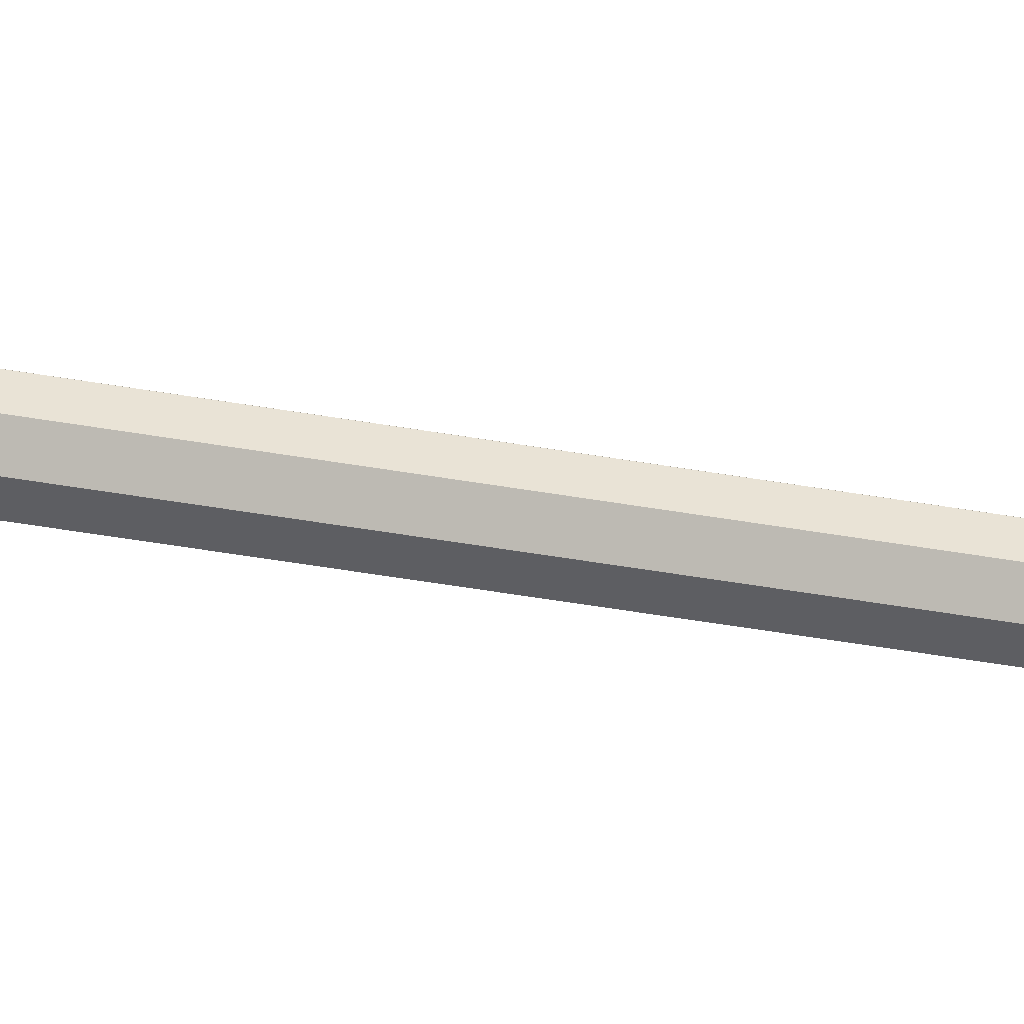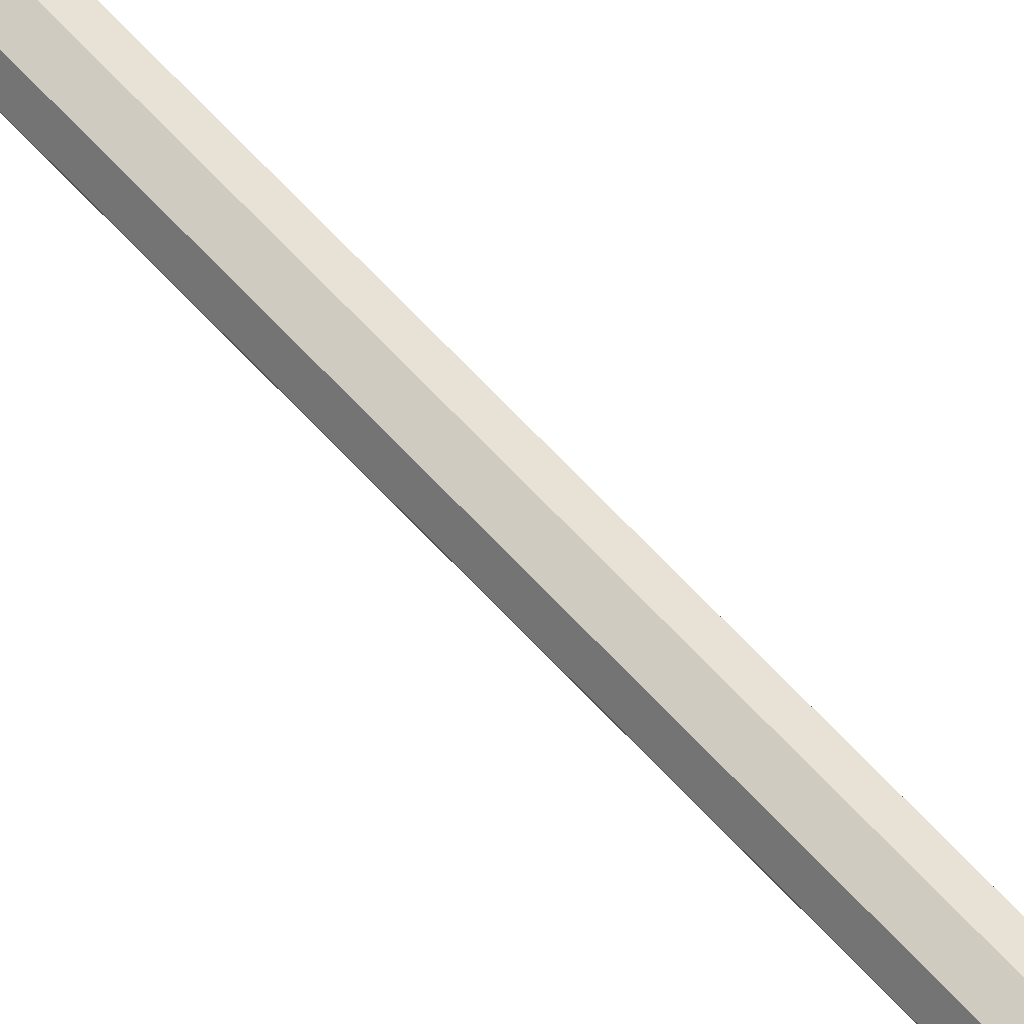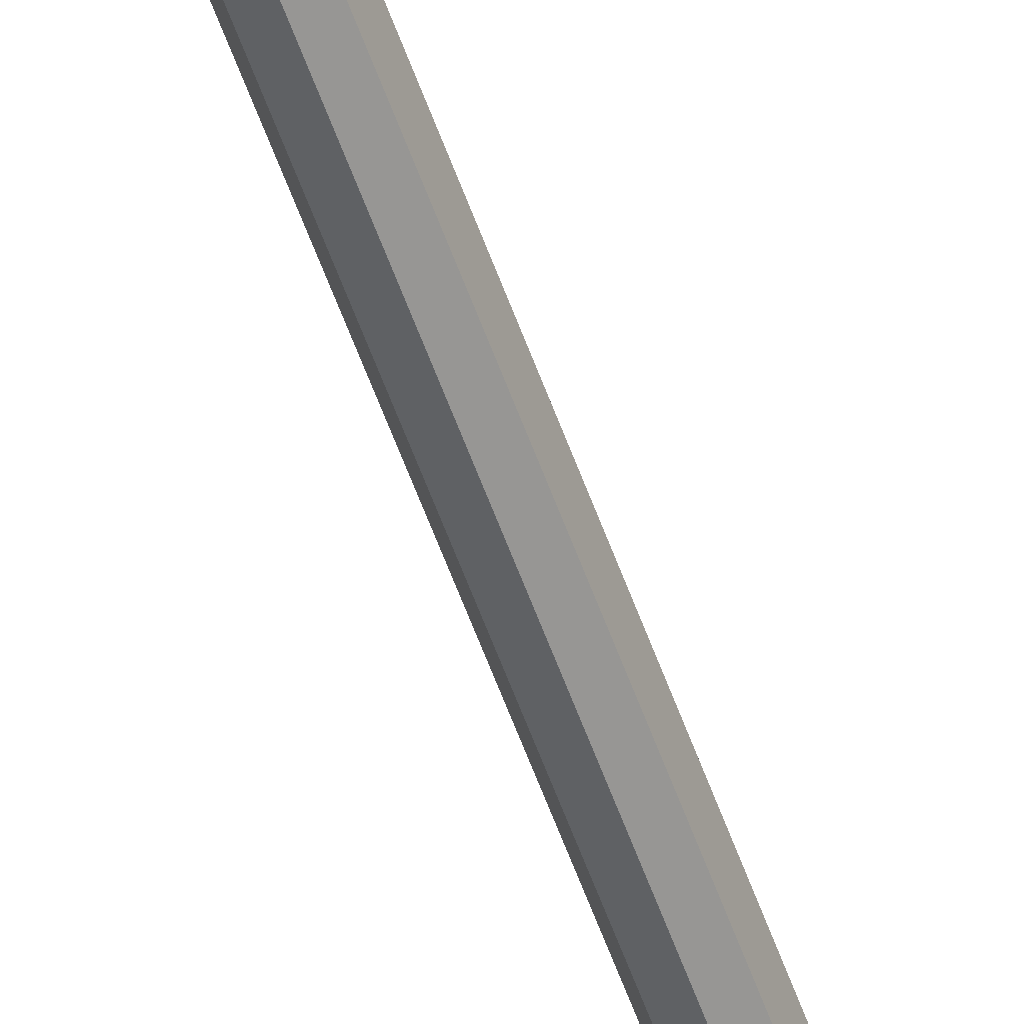
<metadata>
{"format":"obj","ext":"obj","renderer":"f3d","projection":"perspective","resolution":1024,"background":"white","views":[{"elev":-20.7,"azim":-112.3,"up":"+Z"},{"elev":55.7,"azim":140.2,"up":"+Z"},{"elev":-60.2,"azim":19.9,"up":"+Z"}]}
</metadata>
<code>
o Spear
v -0.002039 1.994 -0.02066
v 0.01225 1.994 -0.01474
v 0.01816 1.994 -0.000458
v -0.02224 1.994 -0.000458
v -0.01632 1.994 -0.01474
v 0.006174 2.171 -0.01119
v 0.0104 1.994 -0.0129
v -0.002039 1.994 -0.01806
v 0.01556 1.994 -0.000458
v 0.0104 1.994 0.01199
v -0.002039 -0.03062 -0.000458
v -0.002039 1.994 0.01714
v -0.01448 1.994 0.01199
v -0.01964 1.994 -0.000458
v -0.01448 1.994 -0.0129
v -0.007379 2.189 0.03131
v -0.007379 2.189 -0.03223
v -0.01025 2.171 -0.01119
v -0.003512 2.456 0.009632
v -0.003512 2.456 -0.01055
v -0.003512 2.466 0.006777
v -0.003512 2.466 -0.007694
v -0.003512 2.476 0.002325
v -0.003512 2.476 -0.003241
v -0.003512 2.48 -0.000458
v 0.002465 2.189 0.03131
v 0.002465 2.189 -0.03223
v -0.002039 2.171 -0.01119
v -0.001402 2.456 0.009632
v -0.001402 2.456 -0.01055
v -0.001402 2.466 0.006777
v -0.001402 2.466 -0.007694
v -0.001402 2.476 0.002325
v -0.001402 2.476 -0.003241
v -0.001402 2.48 -0.000458
v -0.01366 2.189 -0.000458
v -0.01366 2.171 -0.000458
v -0.004857 2.456 -0.000458
v -0.004857 2.466 -0.000458
v -0.003924 2.476 -0.000458
v 0.008741 2.189 -0.000458
v 0.009576 2.171 -0.000458
v -5.7e-05 2.456 -0.000458
v -5.7e-05 2.466 -0.000458
v -0.00099 2.476 -0.000458
v -0.002039 1.994 0.01974
v 0.01225 1.994 0.01383
v -0.01632 1.994 0.01383
v 0.006174 2.171 0.01027
v -0.01025 2.171 0.01027
v -0.002039 2.171 0.01027
v 0.000893 2.042 0.04099
v 0.000893 2.07 0.04099
v 0.000893 2.023 0.01588
v 0.000893 2.07 0.01304
v -0.005358 2.042 0.04099
v -0.005358 2.07 0.04099
v -0.005358 2.023 0.01588
v -0.005358 2.07 0.01304
v 0.000893 2.058 0.07901
v 0.000893 2.07 0.07686
v -0.005358 2.058 0.07901
v -0.005358 2.07 0.07686
v -0.005329 2.042 -0.03877
v -0.005329 2.07 -0.03877
v -0.005329 2.023 -0.01367
v -0.005329 2.07 -0.01083
v 0.000921 2.042 -0.03877
v 0.000921 2.07 -0.03877
v 0.000921 2.023 -0.01367
v 0.000921 2.07 -0.01083
v -0.005329 2.058 -0.0768
v -0.005329 2.07 -0.07465
v 0.000921 2.058 -0.0768
v 0.000921 2.07 -0.07465
v -0.002039 0.1631 -0.01861
v 0.0108 0.1631 -0.0133
v 0.01612 0.1631 -0.000458
v 0.0108 0.1631 0.01238
v -0.002039 0.1631 0.0177
v -0.01488 0.1631 0.01238
v -0.0202 0.1631 -0.000458
v -0.01488 0.1631 -0.0133
v -0.002039 0.04643 -0.01973
v 0.01159 0.04643 -0.01408
v 0.01341 0.1631 -0.01591
v 0.01723 0.04643 -0.000458
v 0.01981 0.1631 -0.000458
v 0.01159 0.04643 0.01317
v 0.01341 0.1631 0.01499
v -0.002039 0.04643 0.01881
v -0.002039 0.1631 0.02139
v -0.01566 0.04643 0.01317
v -0.01749 0.1631 0.01499
v -0.02131 0.04643 -0.000458
v -0.02389 0.1631 -0.000458
v -0.01566 0.04643 -0.01408
v -0.01749 0.1631 -0.01591
v -0.002039 0.1631 -0.02231
f 1 2 7 8
f 5 1 8 15
f 46 48 13 12
f 2 3 9 7
f 4 5 15 14
f 46 47 49 51
f 47 46 12 10
f 48 4 14 13
f 3 47 10 9
f 5 4 37 18
f 3 2 6 42
f 48 46 51 50
f 1 5 18 28
f 2 1 28 6
f 47 3 42 49
f 4 48 50 37
f 76 8 7 77
f 77 7 9 78
f 78 9 10 79
f 79 10 12 80
f 80 12 13 81
f 81 13 14 82
f 82 14 15 83
f 83 15 8 76
f 36 17 18 37
f 36 38 20 17
f 38 39 22 20
f 39 40 24 22
f 25 24 40
f 41 42 6 27
f 41 27 30 43
f 43 30 32 44
f 44 32 34 45
f 45 34 35
f 21 19 29 31
f 19 16 26 29
f 25 23 33 35
f 27 6 28
f 24 25 35 34
f 22 24 34 32
f 26 51 49
f 20 22 32 30
f 17 20 30 27
f 23 21 31 33
f 31 44 45 33
f 29 43 44 31
f 26 41 43 29
f 26 49 42 41
f 21 23 40 39
f 19 21 39 38
f 16 19 38 36
f 16 36 37 50
f 33 45 35
f 23 25 40
f 18 17 28
f 17 27 28
f 16 50 51
f 26 16 51
f 52 54 55 53
f 54 58 59 55
f 58 56 57 59
f 52 60 62 56
f 54 52 56 58
f 59 57 53 55
f 62 60 61 63
f 57 63 61 53
f 56 62 63 57
f 53 61 60 52
f 64 66 67 65
f 66 70 71 67
f 70 68 69 71
f 64 72 74 68
f 66 64 68 70
f 71 69 65 67
f 74 72 73 75
f 69 75 73 65
f 68 74 75 69
f 65 73 72 64
f 11 97 84
f 11 87 89
f 79 80 92 90
f 11 91 93
f 80 81 94 92
f 81 82 96 94
f 11 95 97
f 82 83 98 96
f 97 98 99 84
f 95 96 98 97
f 93 94 96 95
f 91 92 94 93
f 89 90 92 91
f 87 88 90 89
f 85 86 88 87
f 84 99 86 85
f 78 79 90 88
f 77 78 88 86
f 11 93 95
f 76 77 86 99
f 83 76 99 98
f 11 89 91
f 11 85 87
f 11 84 85

</code>
